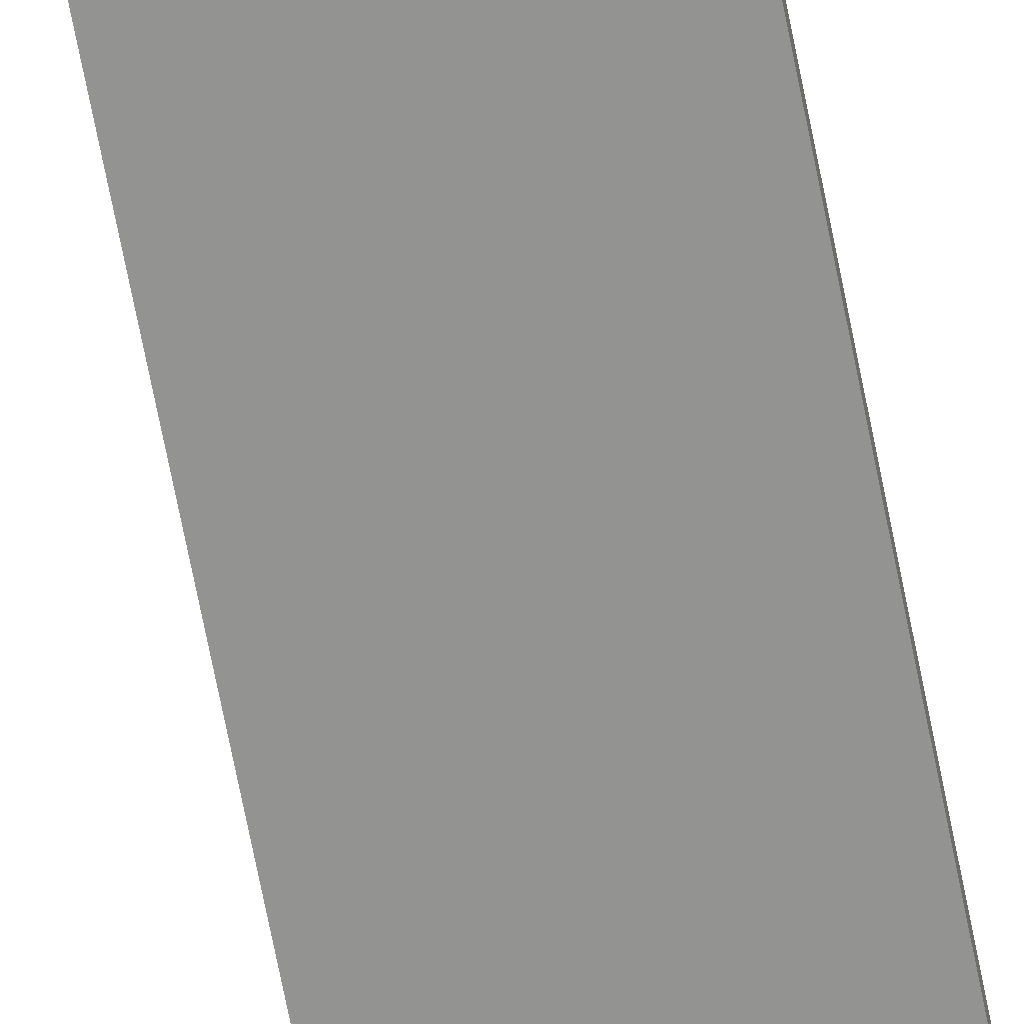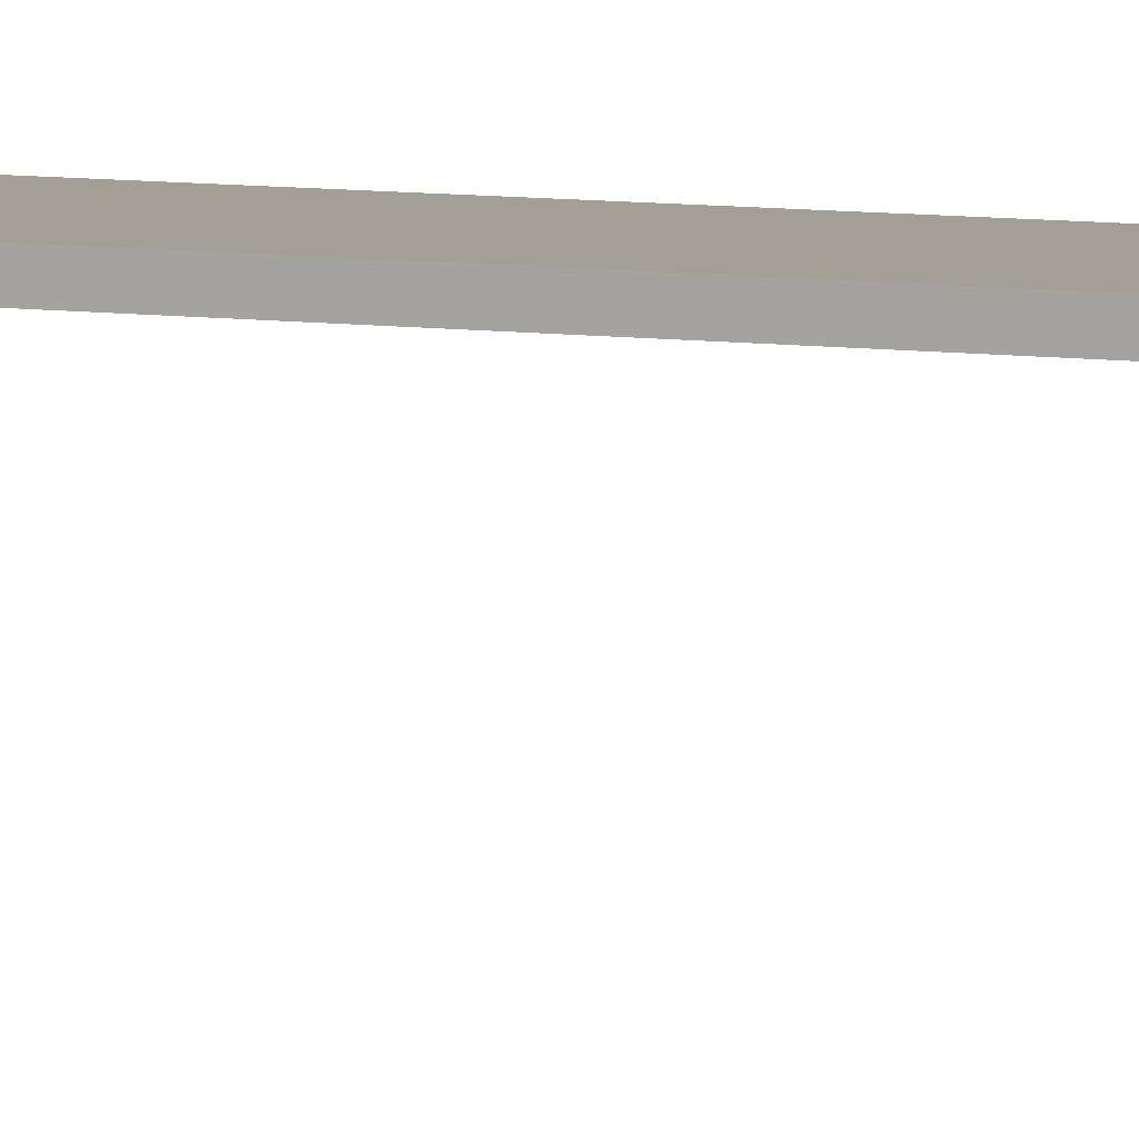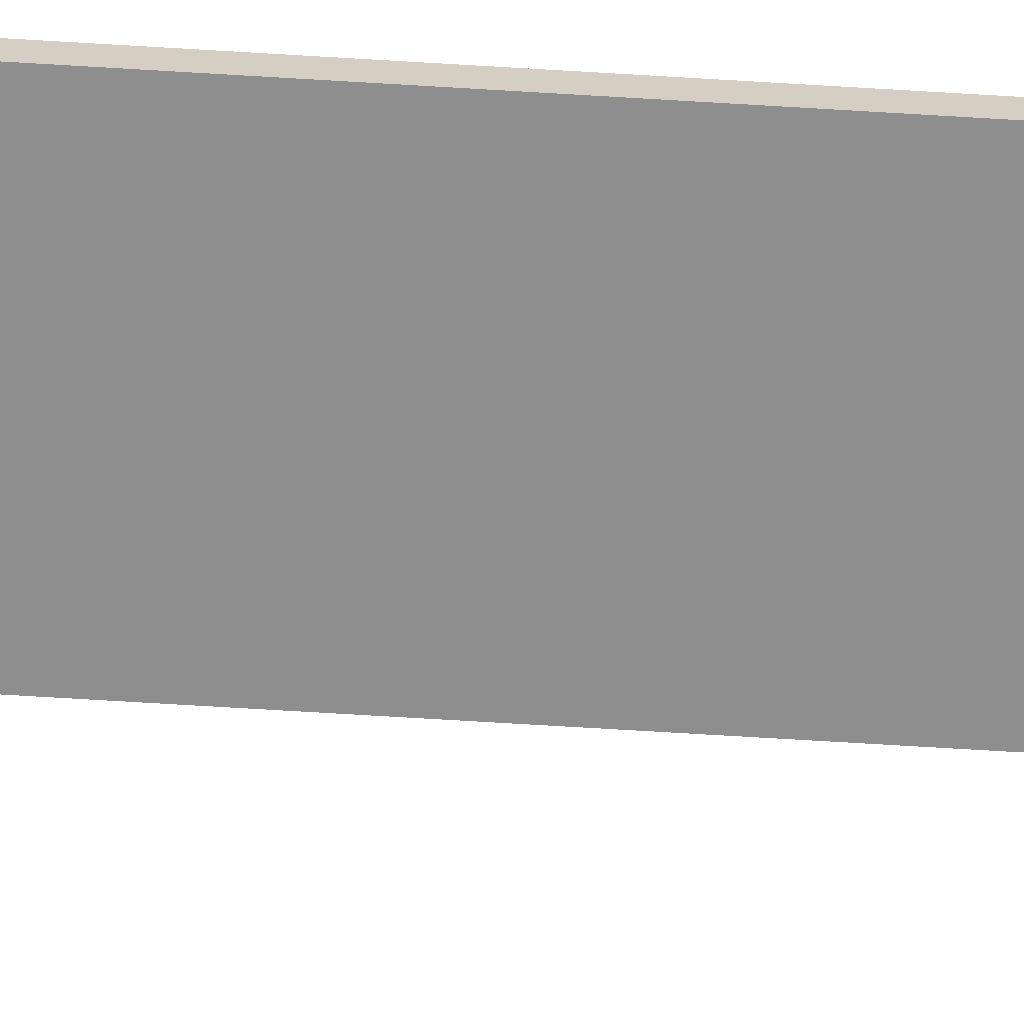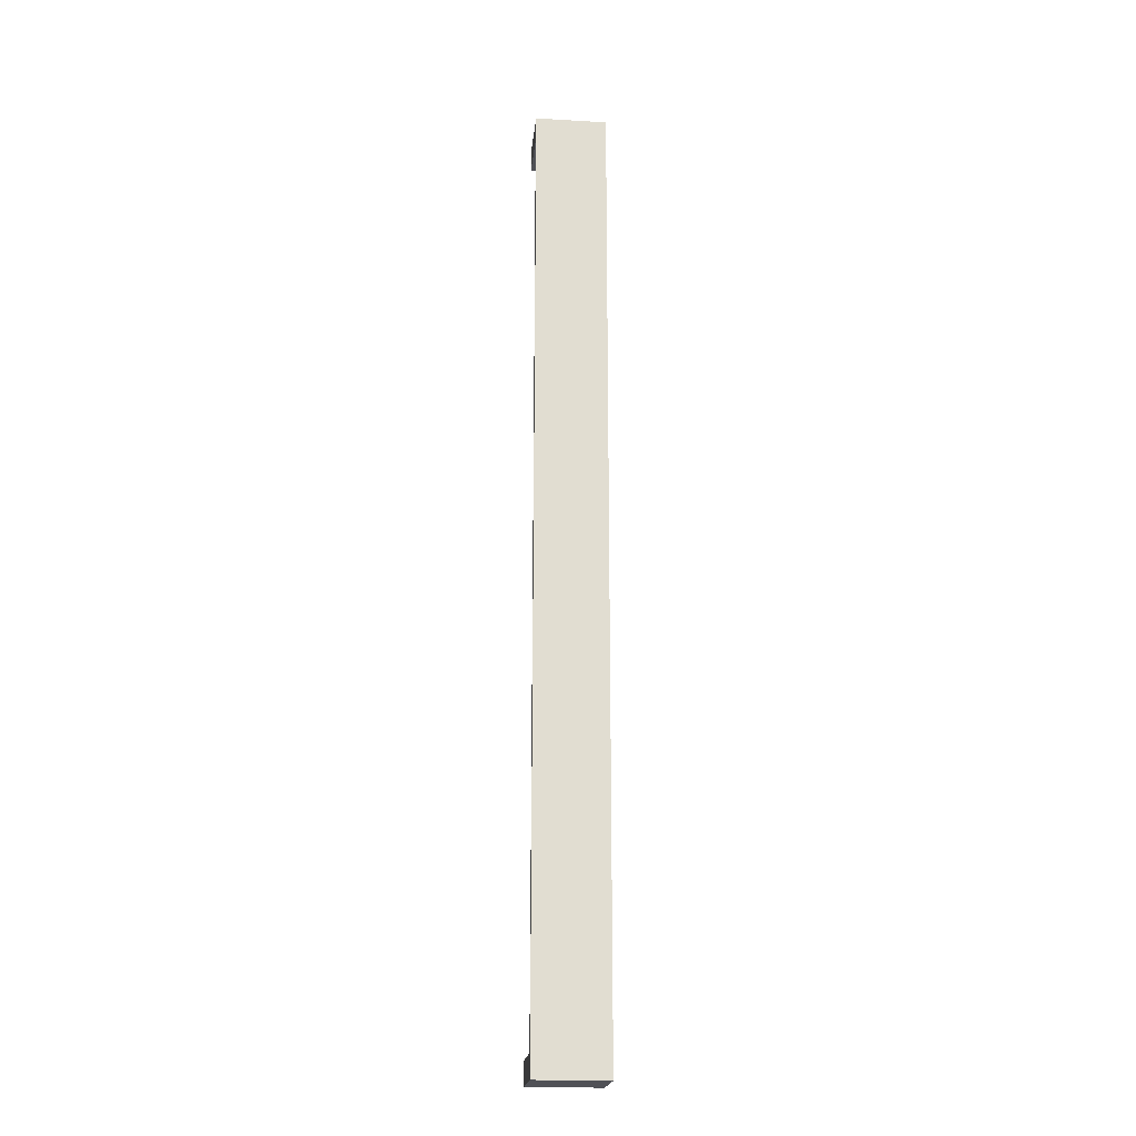
<metadata>
{"format":"obj","ext":"obj","renderer":"f3d","projection":"perspective","resolution":1024,"background":"white","views":[{"elev":-66.6,"azim":-169.1,"up":"+Y"},{"elev":5.3,"azim":-59.8,"up":"+Y"},{"elev":-65.0,"azim":-93.6,"up":"+Y"},{"elev":-20.4,"azim":174.1,"up":"+Z"}]}
</metadata>
<code>
o bench_Cube
v -1.5 -0.125 20
v -1.5 0.125 20
v -1.5 -0.125 19.04
v -1.5 0.125 19.04
v -1.5 -2.465 20
v -1.5 -2.465 19.04
v -1.5 -0.125 20
v -1.5 0.125 20
v 1.5 -0.125 20
v 1.5 0.125 20
v 1.5 -0.125 19.04
v 1.5 0.125 19.04
v 1.5 -2.465 20
v 1.5 -2.465 19.04
v 1.5 -0.125 20
v 1.5 0.125 20
v 0 -0.125 20
v 0 0.125 20
v 0 0.125 19.04
v 0 -0.125 19.04
v 0 -2.465 20
v 0 -2.465 19.04
v -1.5 -0.125 -20
v -1.5 0.125 -20
v -1.5 -0.125 -19.04
v -1.5 0.125 -19.04
v -1.5 -2.465 -20
v -1.5 -2.465 -19.04
v -1.5 -0.125 -20
v -1.5 0.125 -20
v -1.5 -0.125 0
v -1.5 0.125 0
v 1.5 -0.125 -20
v 1.5 0.125 -20
v 1.5 -0.125 -19.04
v 1.5 0.125 -19.04
v 1.5 -2.465 -20
v 1.5 -2.465 -19.04
v 1.5 -0.125 -20
v 1.5 0.125 -20
v 1.5 -0.125 0
v 1.5 0.125 0
v 0 -0.125 -20
v 0 0.125 -20
v 0 0.125 0
v 0 -0.125 0
v 0 0.125 -19.04
v 0 -0.125 -19.04
v 0 -2.465 -20
v 0 -2.465 -19.04
f 19 4 2 18
f 17 18 2 1
f 46 20 3 31
f 3 4 32 31
f 45 32 4 19
f 1 2 4 3
f 22 21 5 6
f 1 3 6 5
f 17 1 5 21
f 3 20 22 6
f 19 18 10 12
f 17 9 10 18
f 46 41 11 20
f 11 41 42 12
f 45 19 12 42
f 9 11 12 10
f 22 14 13 21
f 9 13 14 11
f 17 21 13 9
f 11 14 22 20
f 47 44 24 26
f 43 23 24 44
f 46 31 25 48
f 25 31 32 26
f 45 47 26 32
f 23 25 26 24
f 50 28 27 49
f 23 27 28 25
f 43 49 27 23
f 25 28 50 48
f 47 36 34 44
f 43 44 34 33
f 46 48 35 41
f 35 36 42 41
f 45 42 36 47
f 33 34 36 35
f 50 49 37 38
f 33 35 38 37
f 43 33 37 49
f 35 48 50 38
l 31 7
l 7 8
l 32 8
l 41 15
l 15 16
l 42 16
l 31 29
l 29 30
l 32 30
l 41 39
l 39 40
l 42 40

</code>
